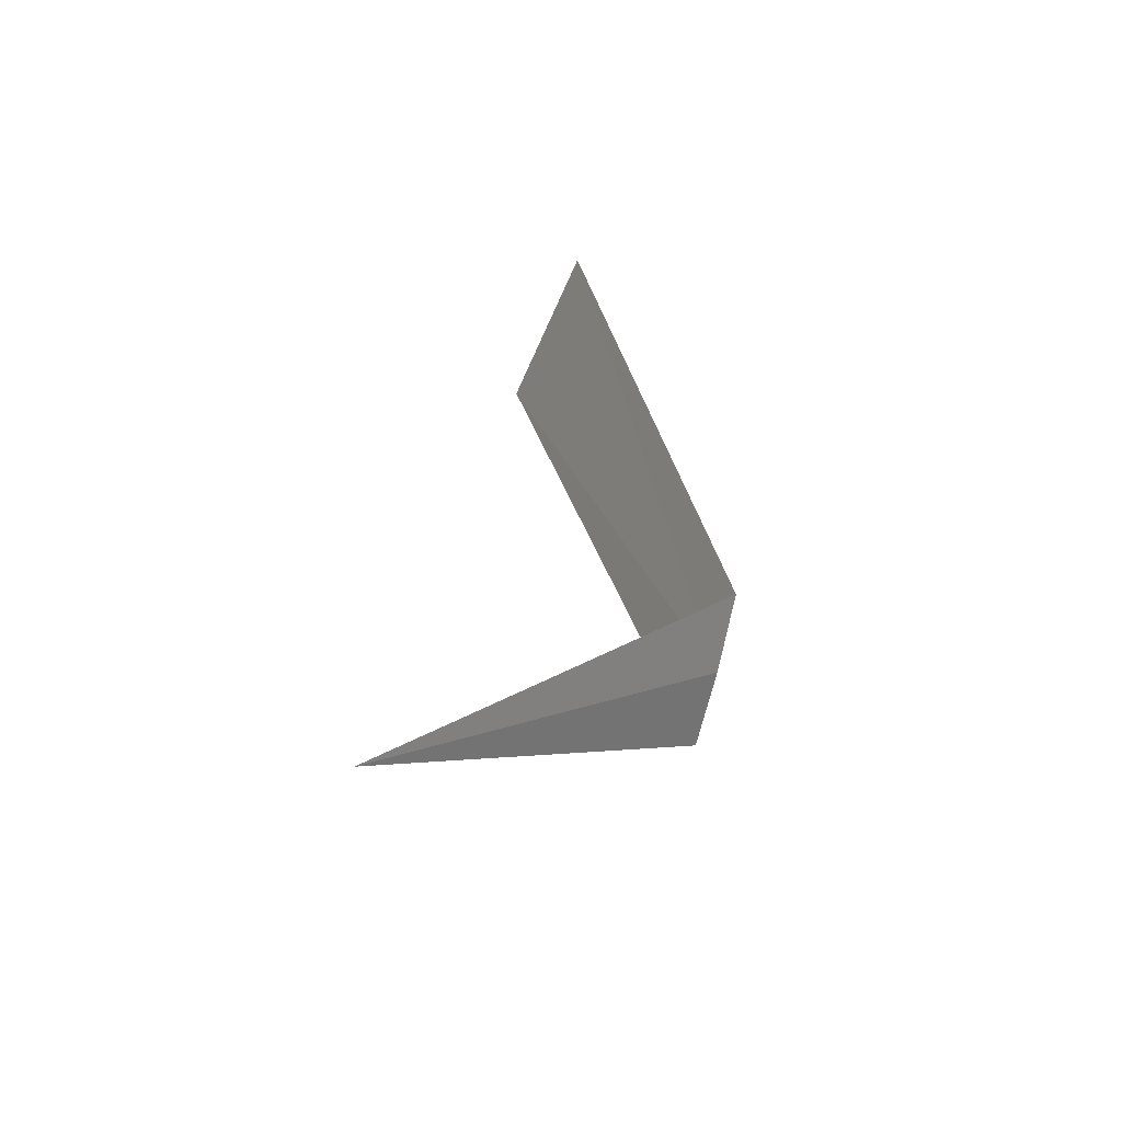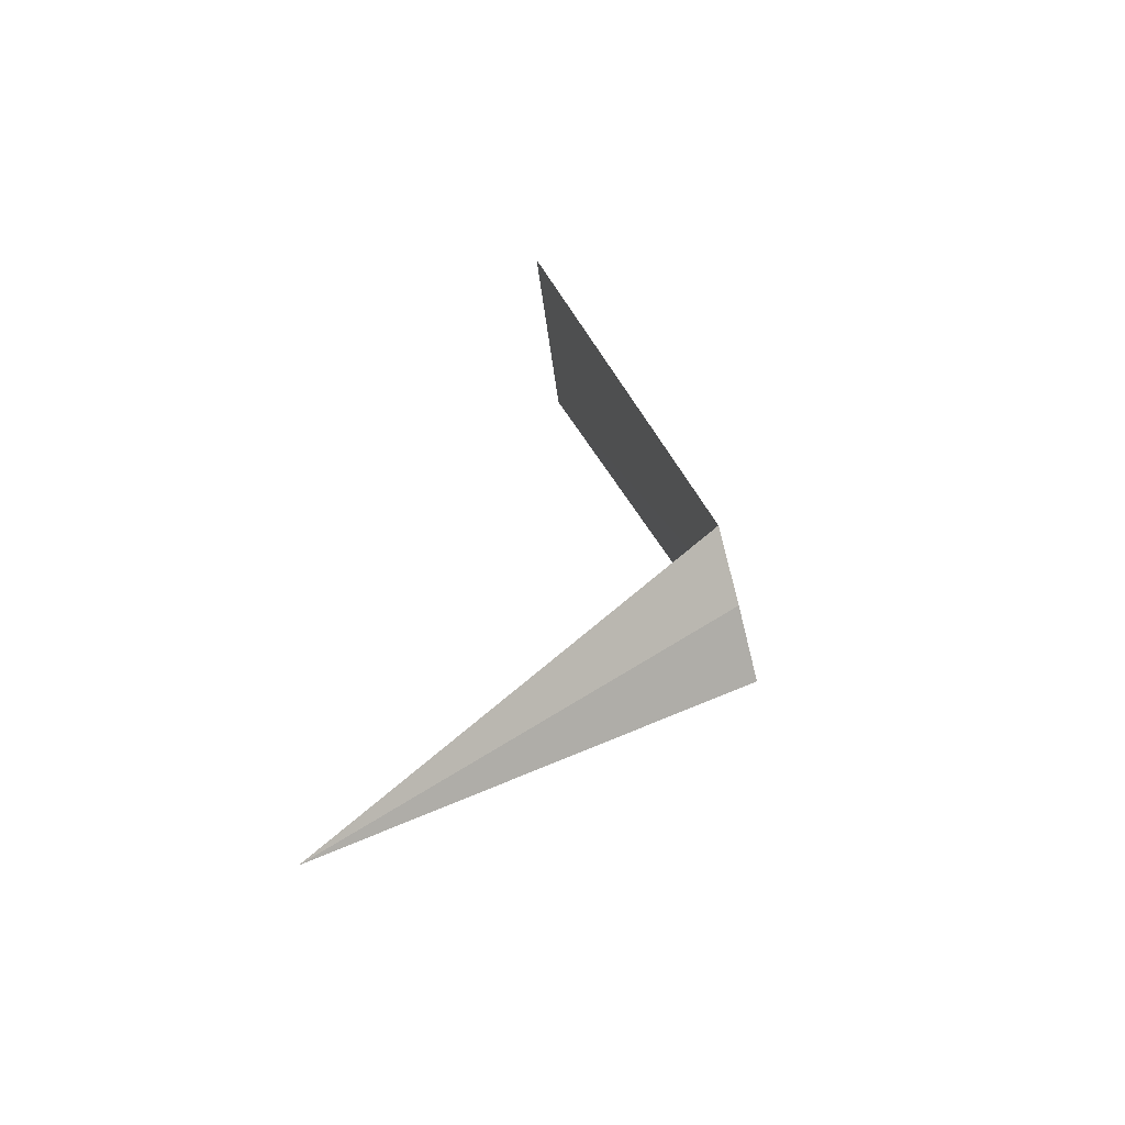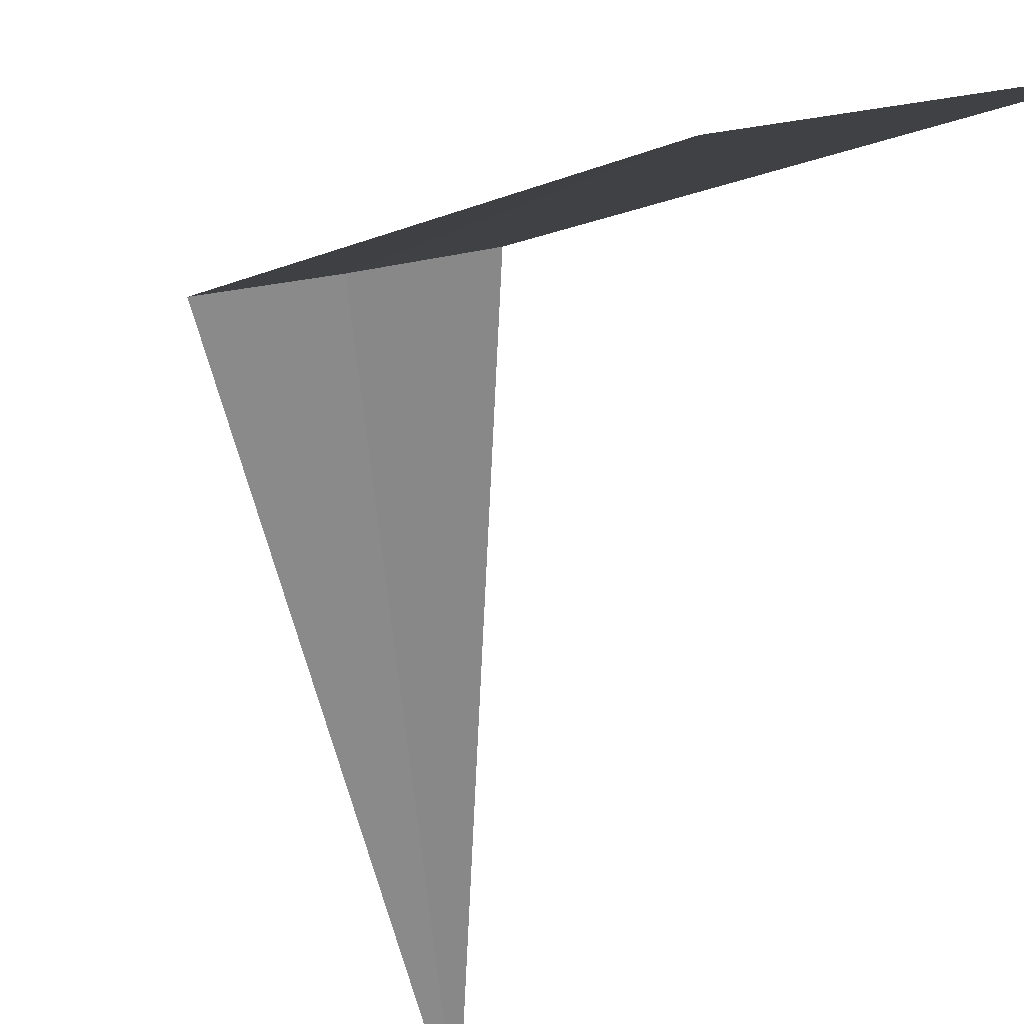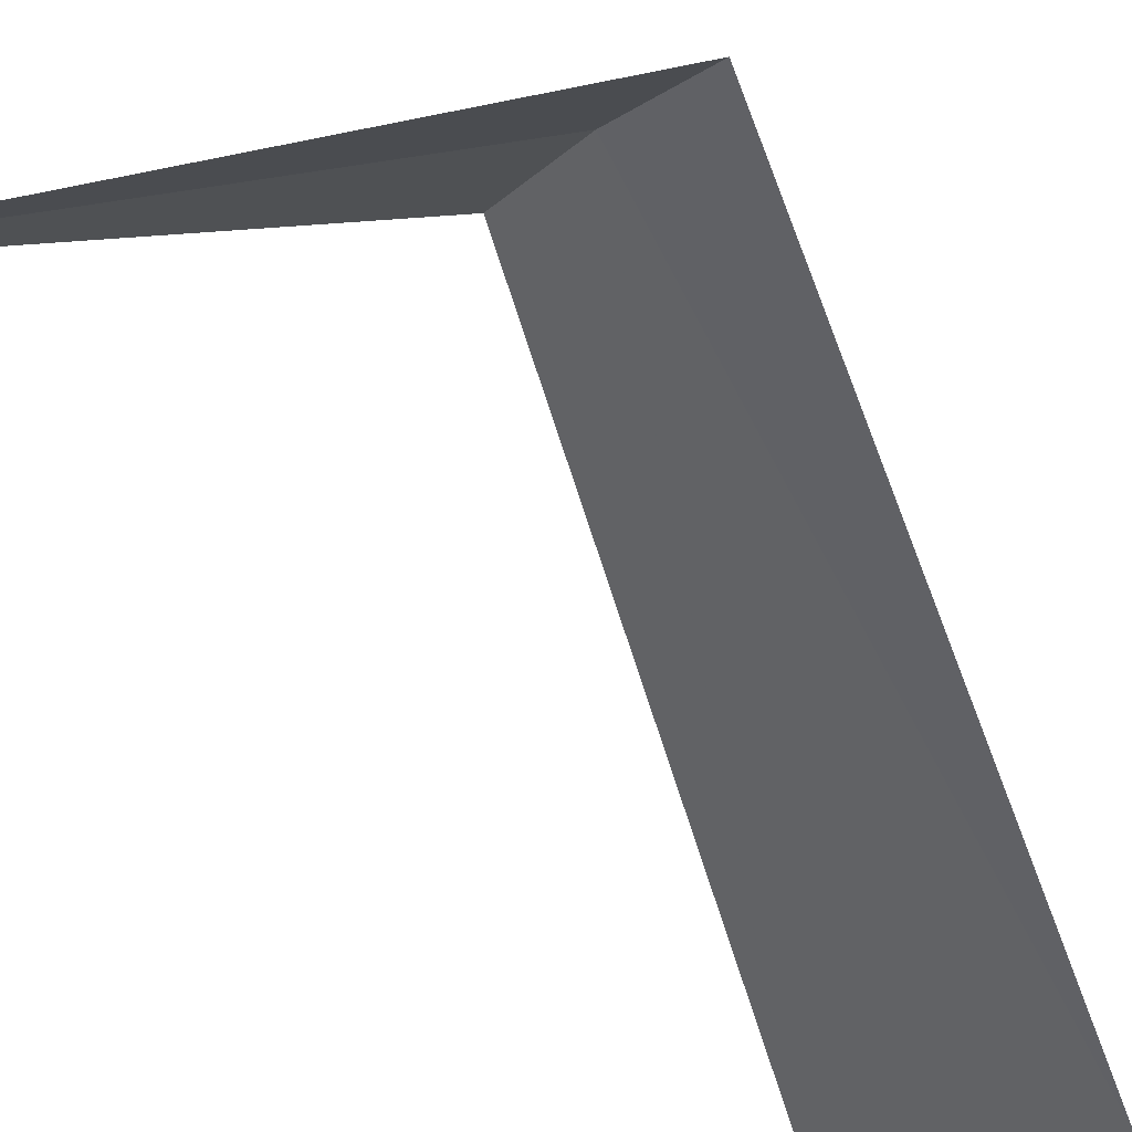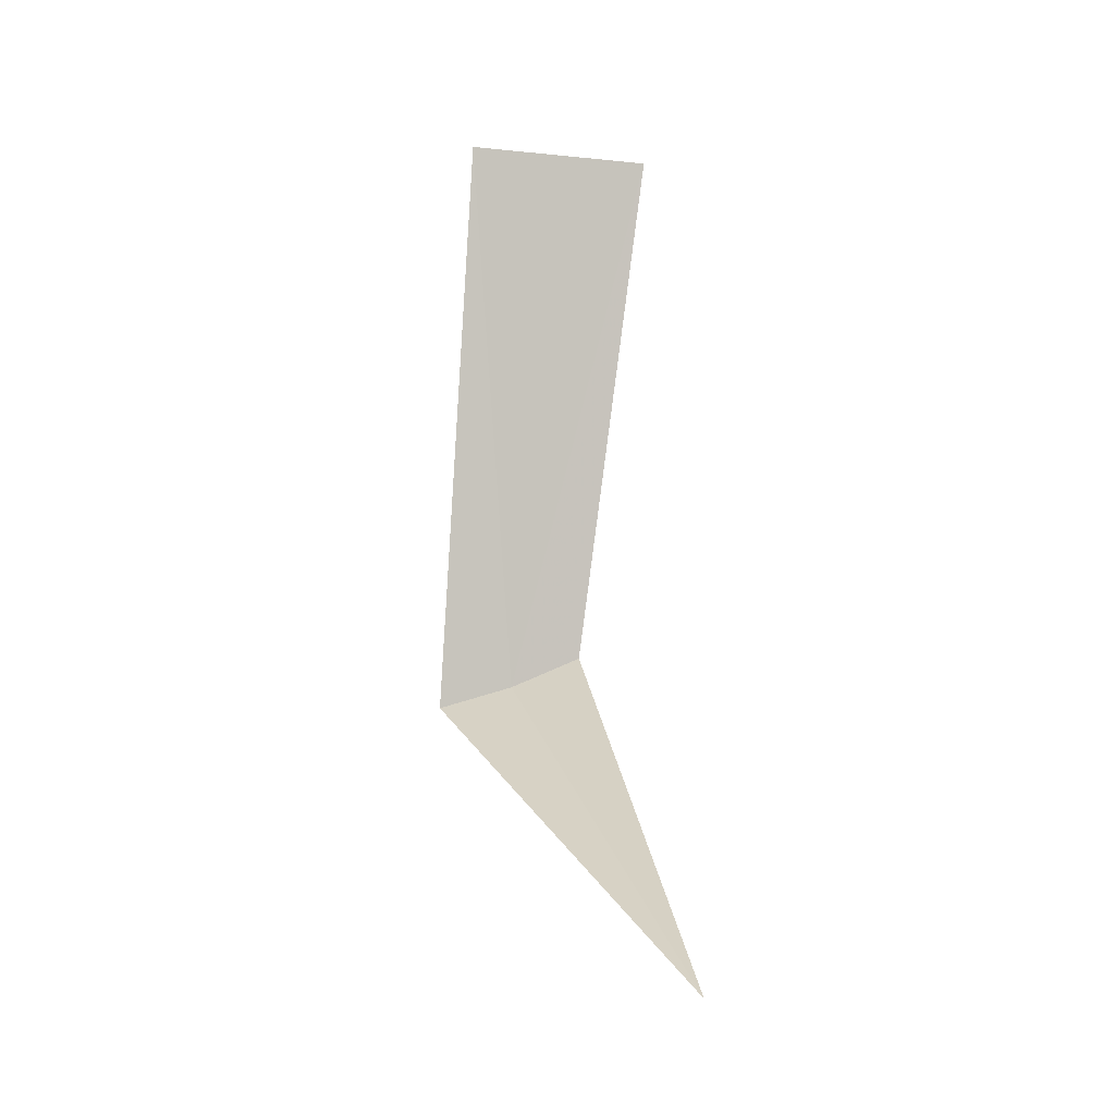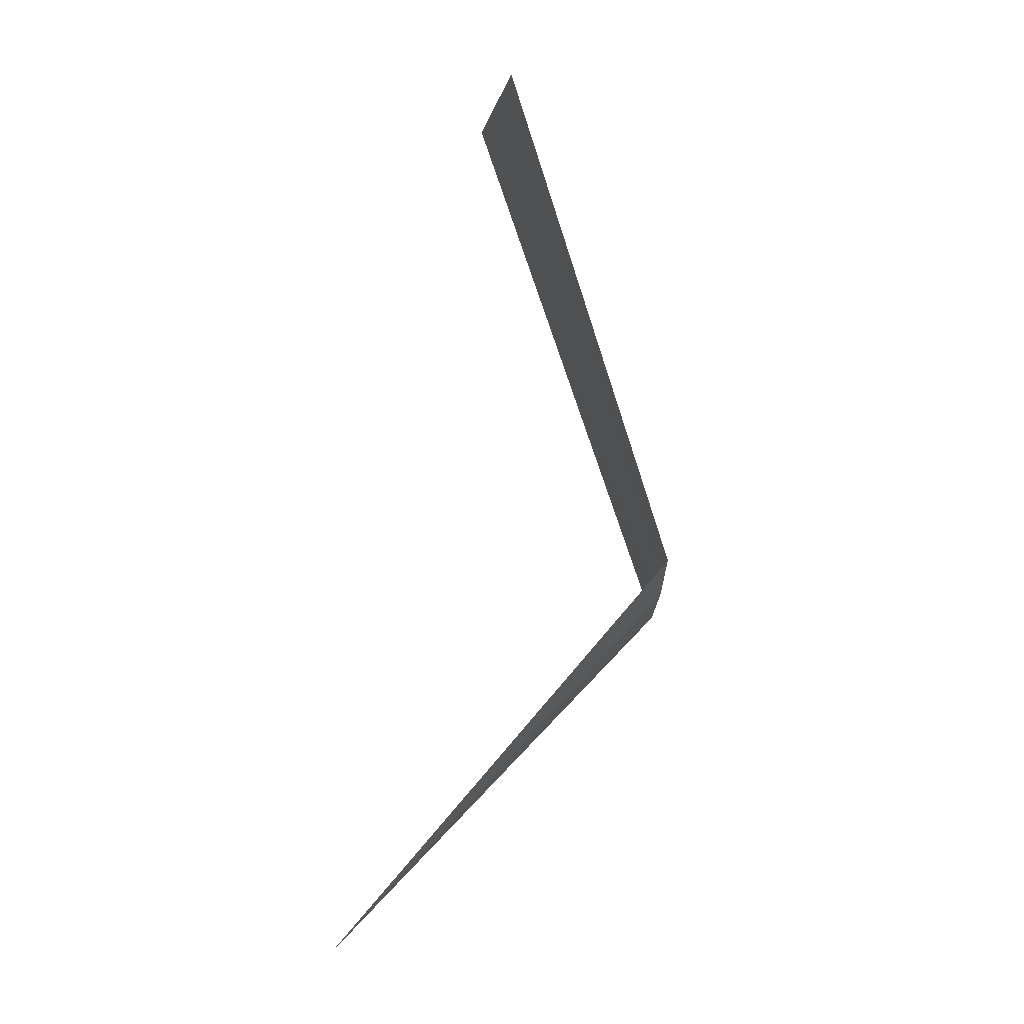
<metadata>
{"format":"obj","ext":"obj","renderer":"f3d","projection":"perspective","resolution":1024,"background":"white","views":[{"elev":-53.2,"azim":85.2,"up":"+Z"},{"elev":-52.6,"azim":115.3,"up":"+Z"},{"elev":-23.7,"azim":-19.7,"up":"+Y"},{"elev":-40.6,"azim":-154.2,"up":"+Y"},{"elev":-19.9,"azim":2.9,"up":"+Z"},{"elev":-3.9,"azim":97.2,"up":"+Z"}]}
</metadata>
<code>
v 4.179 -5.135 10.6
v 4.07 -5.879 12.55
v 4.724 -5.67 12.58
v 4.438 -5.095 10.73
v 3.909 -5.184 10.51
v 4.863 -6.326 9.268
f 1 3 2
f 1 4 3
f 1 2 5
f 1 6 4
f 1 5 6

</code>
